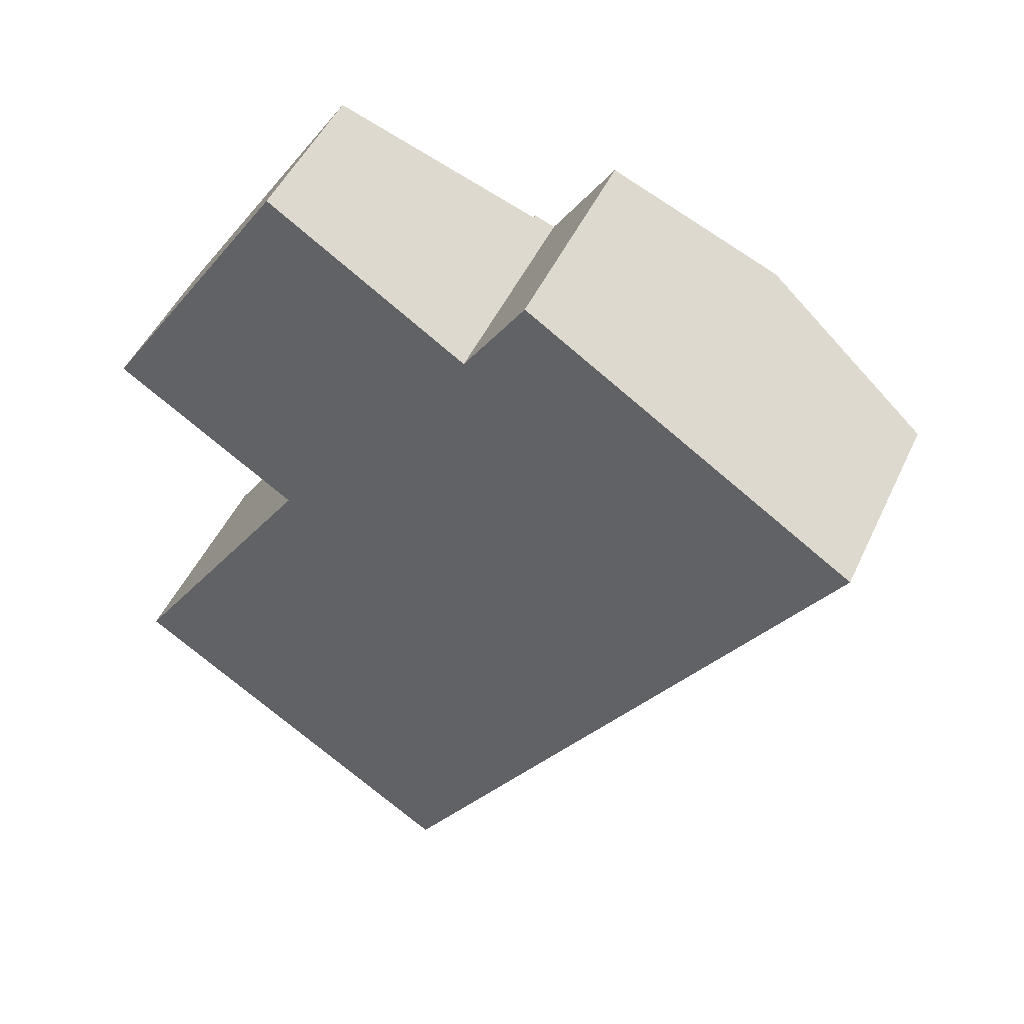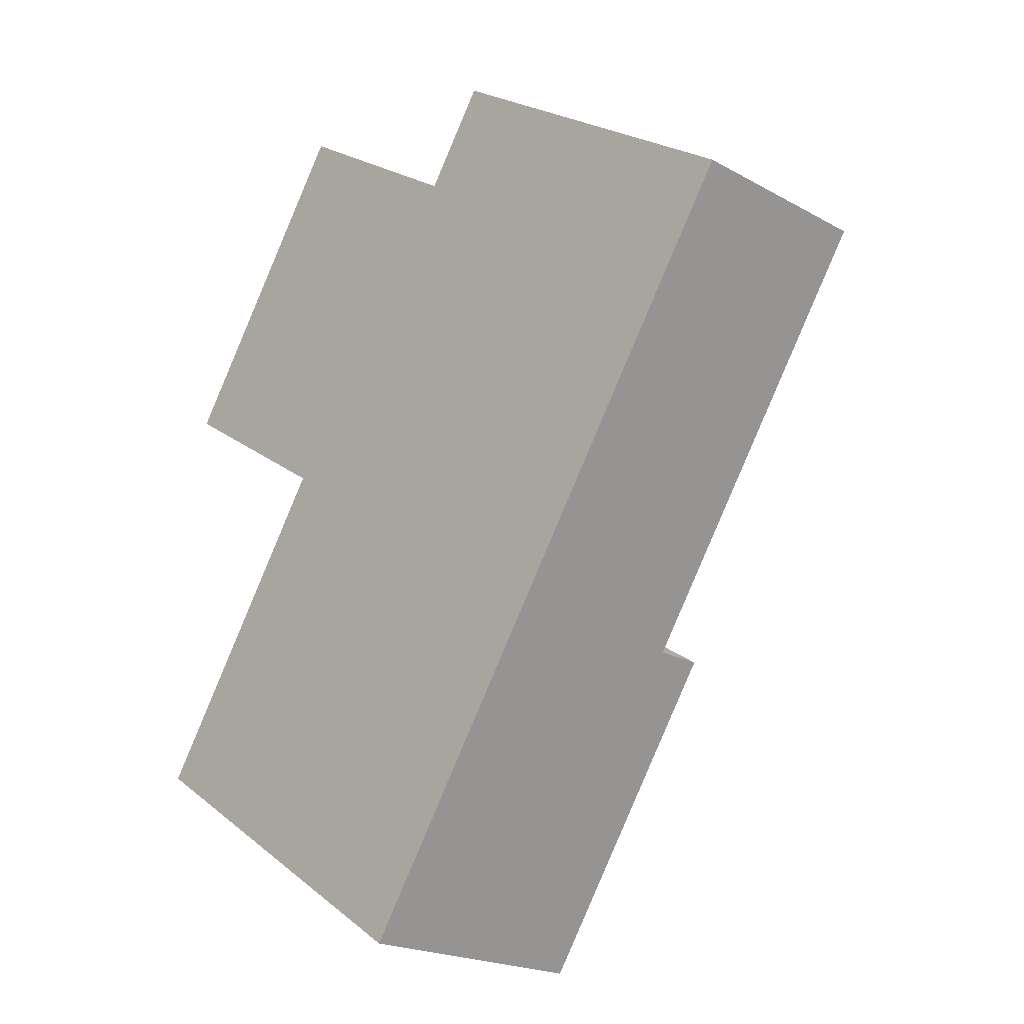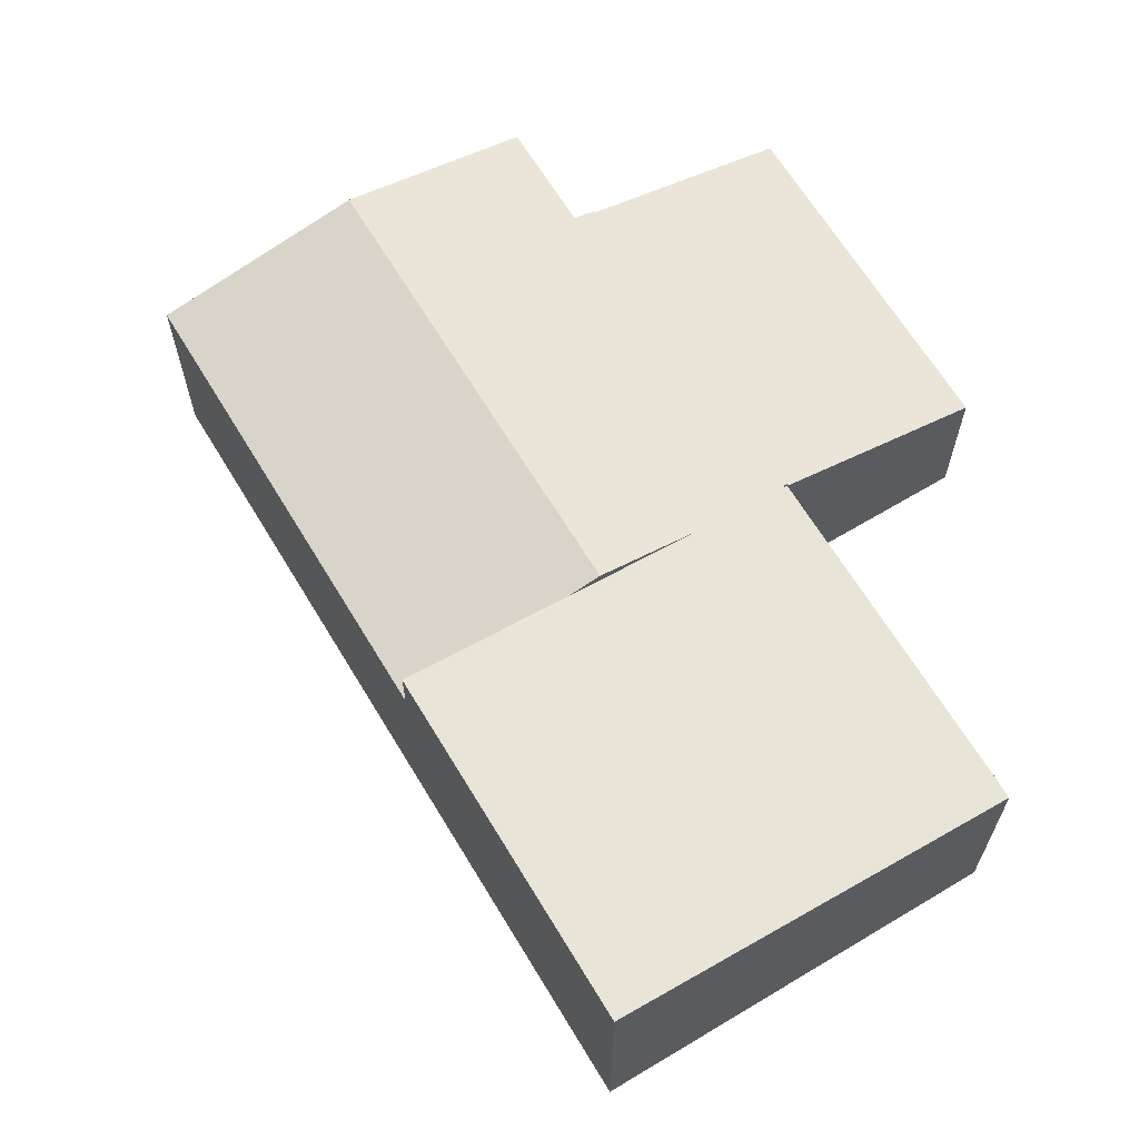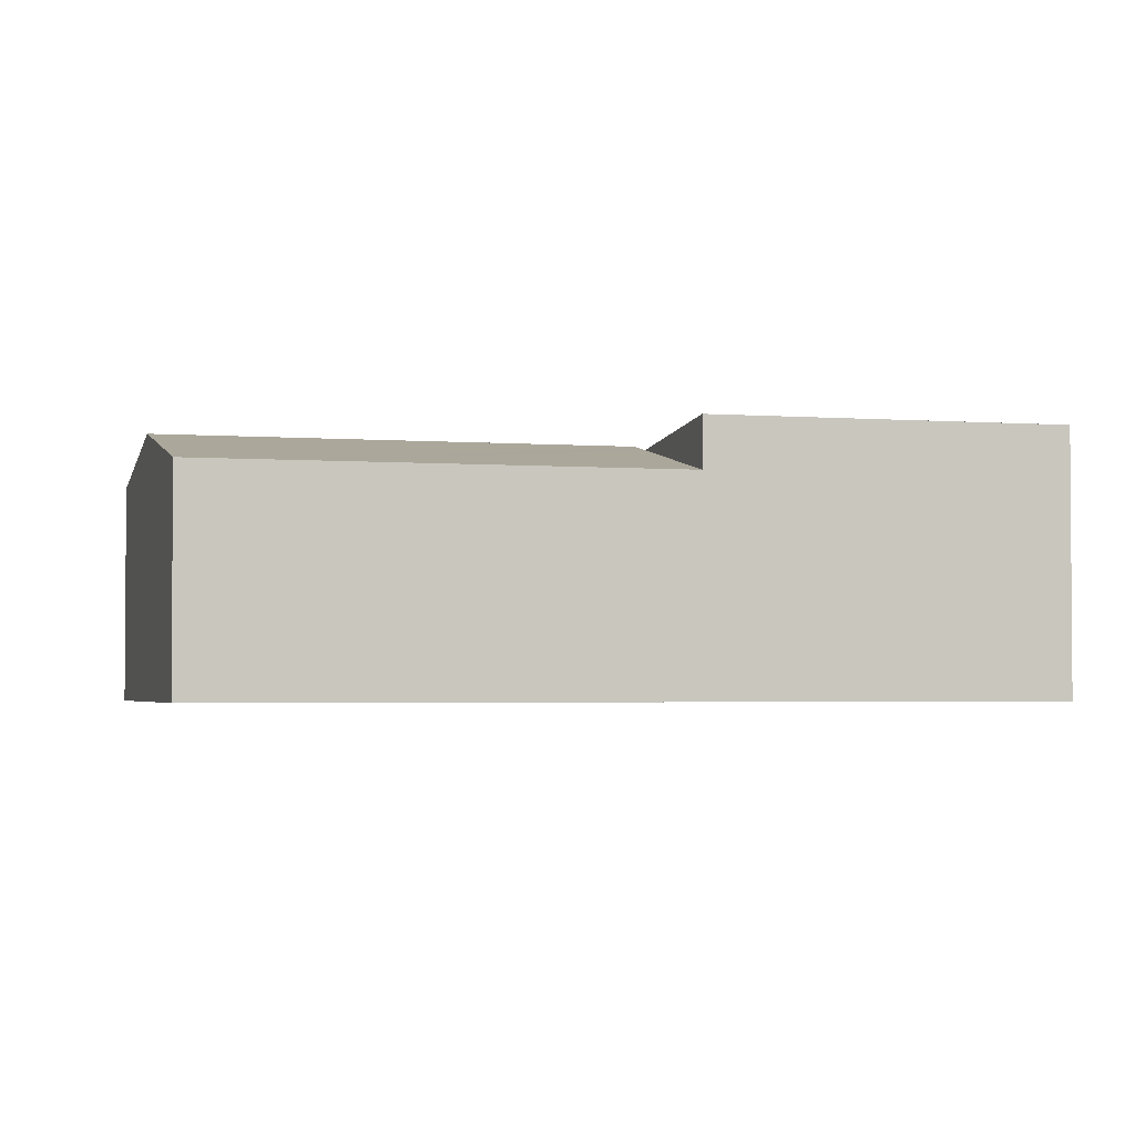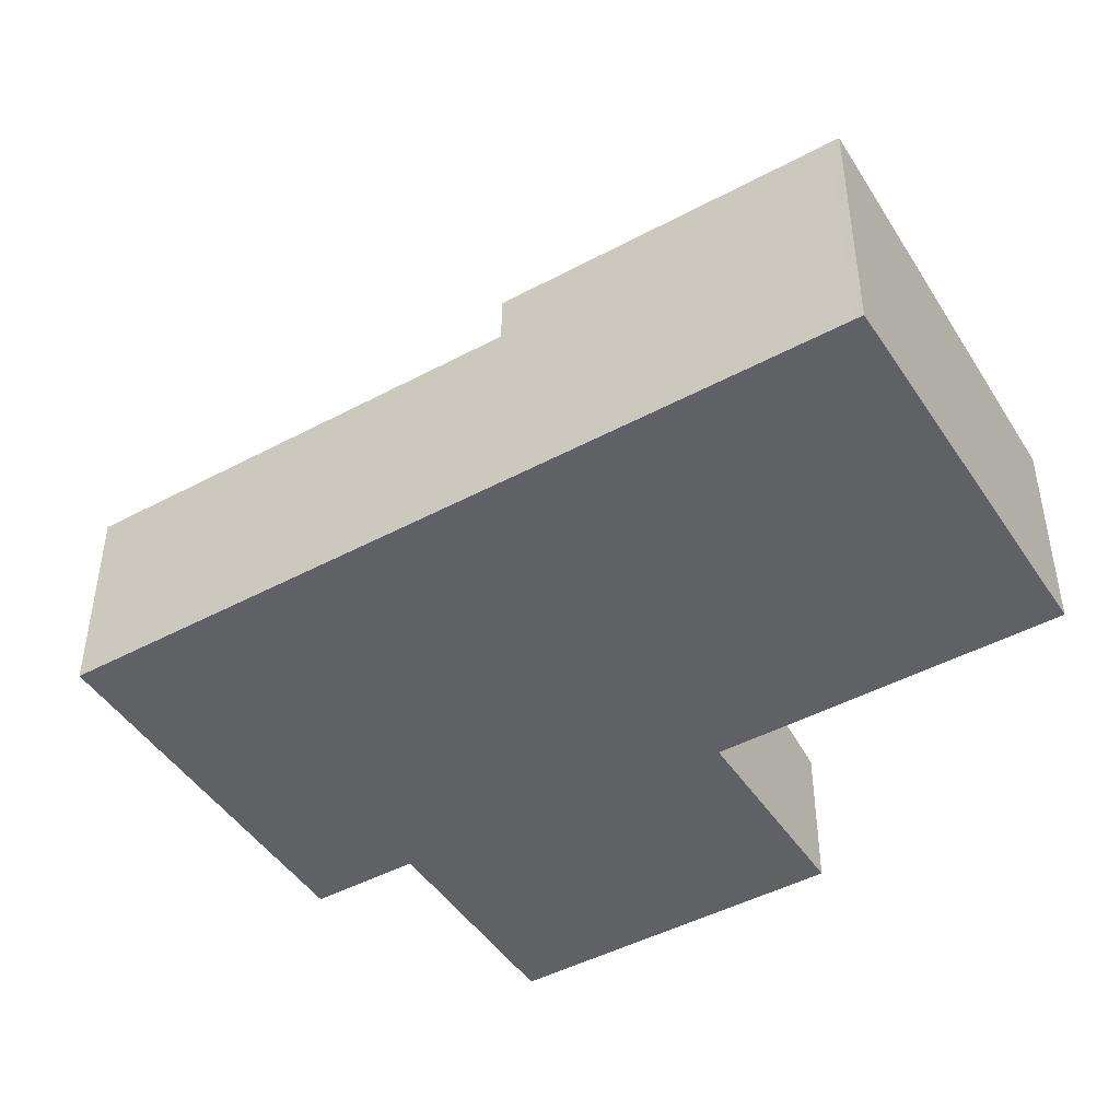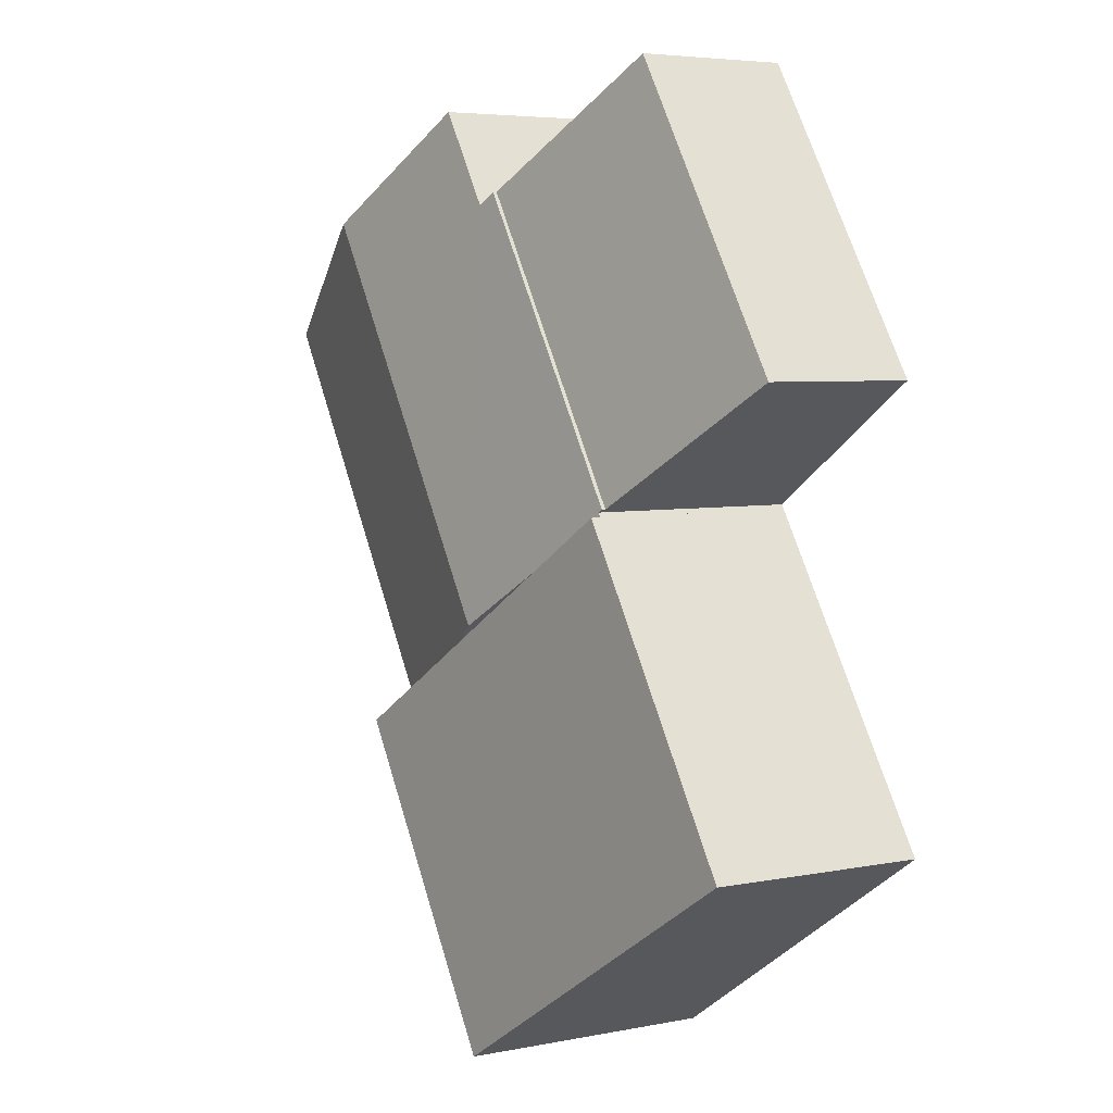
<metadata>
{"format":"obj","ext":"obj","renderer":"f3d","projection":"perspective","resolution":1024,"background":"white","views":[{"elev":48.5,"azim":24.2,"up":"+Z"},{"elev":-20.7,"azim":45.0,"up":"+Z"},{"elev":65.5,"azim":-177.7,"up":"+Y"},{"elev":-2.7,"azim":107.9,"up":"+Y"},{"elev":-46.2,"azim":154.9,"up":"+Y"},{"elev":5.1,"azim":-121.7,"up":"+Z"}]}
</metadata>
<code>
v  7.635 4.602 3.241
v  14.02 3.968 6.925
v  10.39 3.968 1.423
v  7.098 4.725 3.595
v  12.05 4.725 11.11
v  15.35 3.967 8.94
v  7.494 3.948 11.55
v  3.858 3.967 5.851
v  3.775 3.948 5.906
v  7.84 4.028 11.32
v  9.022 4.028 13.11
v  5.418 4.339 4.703
v  3.803 3.967 5.768
v  15.35 -5.474e-16 8.94
v  14.02 -4.24e-16 6.925
v  10.39 -8.713e-17 1.423
v  7.635 -1.985e-16 3.241
v  7.098 -2.201e-16 3.595
v  5.418 -2.88e-16 4.703
v  3.803 -3.532e-16 5.768
v  3.858 -3.583e-16 5.851
v  3.775 -3.616e-16 5.906
v  7.494 -7.071e-16 11.55
v  7.84 -6.932e-16 11.32
v  9.022 -8.029e-16 13.11
v  12.05 -6.804e-16 11.11
v  3.775 3.875 5.906
v  4.083 2.918 13.8
v  7.494 3.875 11.55
v  3.171 2.918 12.41
v  0.363 2.918 8.155
v  0.363 -4.994e-16 8.155
v  3.171 -7.601e-16 12.41
v  4.083 -8.448e-16 13.8
v  0 4.147 2.539e-16
v  3.803 4.147 5.768
v  6.59 4.928 -4.346
v  7.098 4.538 3.595
v  6.693 4.928 -4.189
v  10.39 4.928 1.423
v  6.693 2.565e-16 -4.189
v  6.59 2.661e-16 -4.346
v  0 0 0
g defaultobject
f 1 2 3
f 2 1 4
f 2 4 5
f 2 5 6
f 7 8 9
f 8 7 4
f 4 7 10
f 4 10 5
f 5 10 11
f 8 12 13
f 12 8 4
f 14 2 6
f 2 14 3
f 3 14 15
f 3 15 16
f 16 1 3
f 1 16 4
f 4 16 12
f 12 16 17
f 12 17 13
f 13 17 18
f 13 18 19
f 13 19 20
f 21 9 8
f 9 21 22
f 20 8 13
f 8 20 21
f 22 7 9
f 7 22 23
f 24 11 10
f 11 24 25
f 7 24 10
f 24 7 23
f 5 14 6
f 14 5 11
f 14 11 26
f 26 11 25
f 22 24 23
f 24 22 21
f 24 21 20
f 24 20 19
f 24 26 25
f 26 24 19
f 26 19 18
f 26 18 14
f 14 18 17
f 14 17 15
f 15 17 16
f 27 28 29
f 28 27 30
f 30 27 31
f 32 30 31
f 30 32 33
f 30 33 28
f 28 33 34
f 28 23 29
f 23 28 34
f 23 27 29
f 27 23 22
f 22 31 27
f 31 22 32
f 33 23 34
f 23 33 32
f 23 32 22
f 12 35 36
f 35 12 37
f 37 12 38
f 37 38 1
f 37 1 39
f 39 1 40
f 1 16 40
f 16 1 38
f 16 38 12
f 16 12 17
f 17 12 36
f 17 36 18
f 18 36 20
f 18 20 19
f 16 39 40
f 39 16 41
f 39 41 37
f 37 41 42
f 42 35 37
f 35 42 43
f 43 36 35
f 36 43 20
f 17 41 16
f 41 17 18
f 41 18 19
f 41 19 20
f 41 20 43
f 41 43 42

</code>
